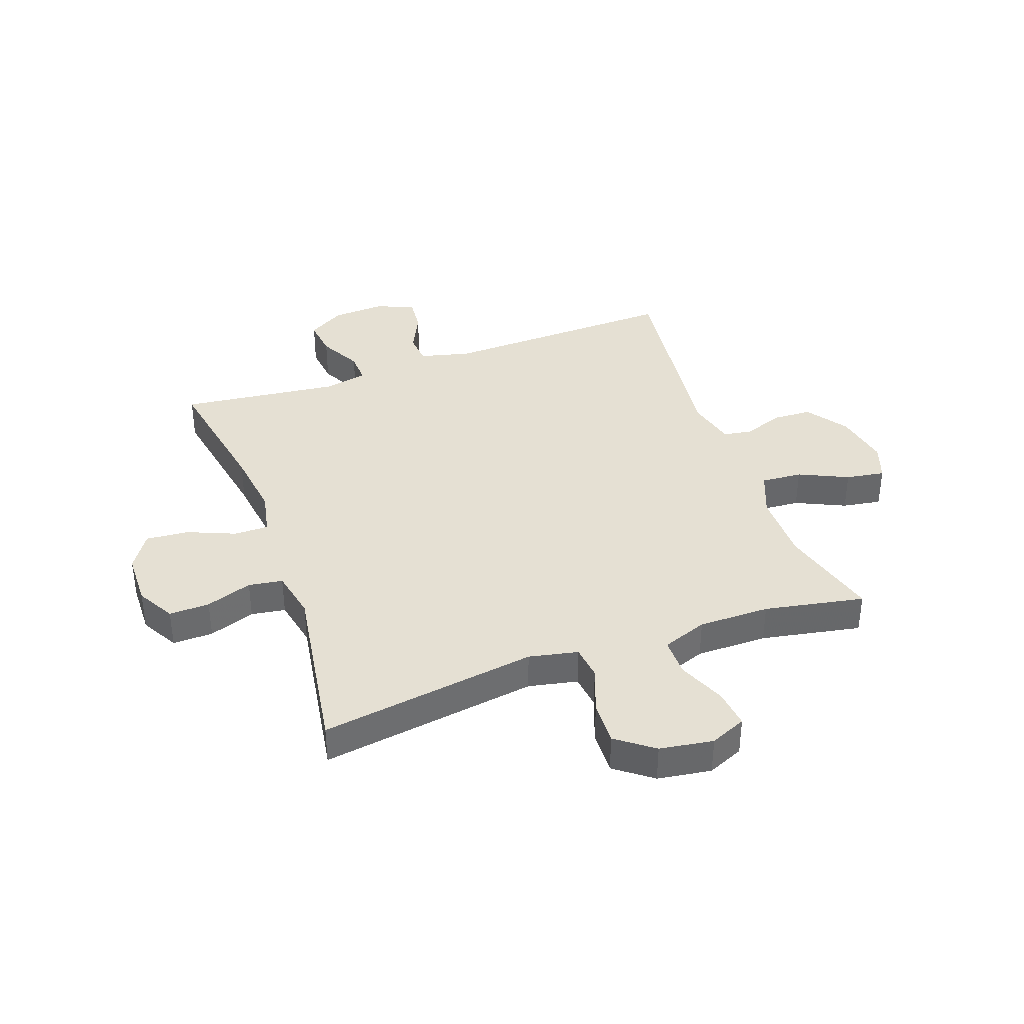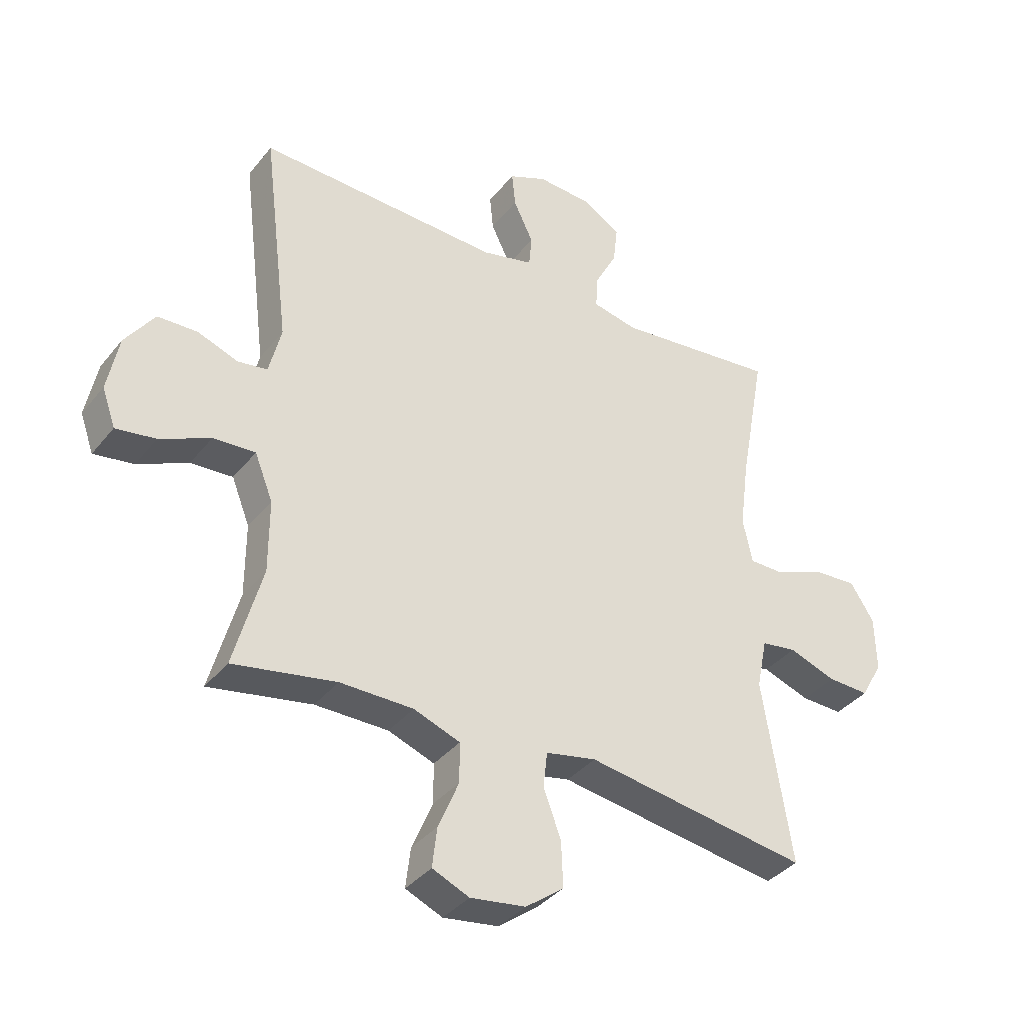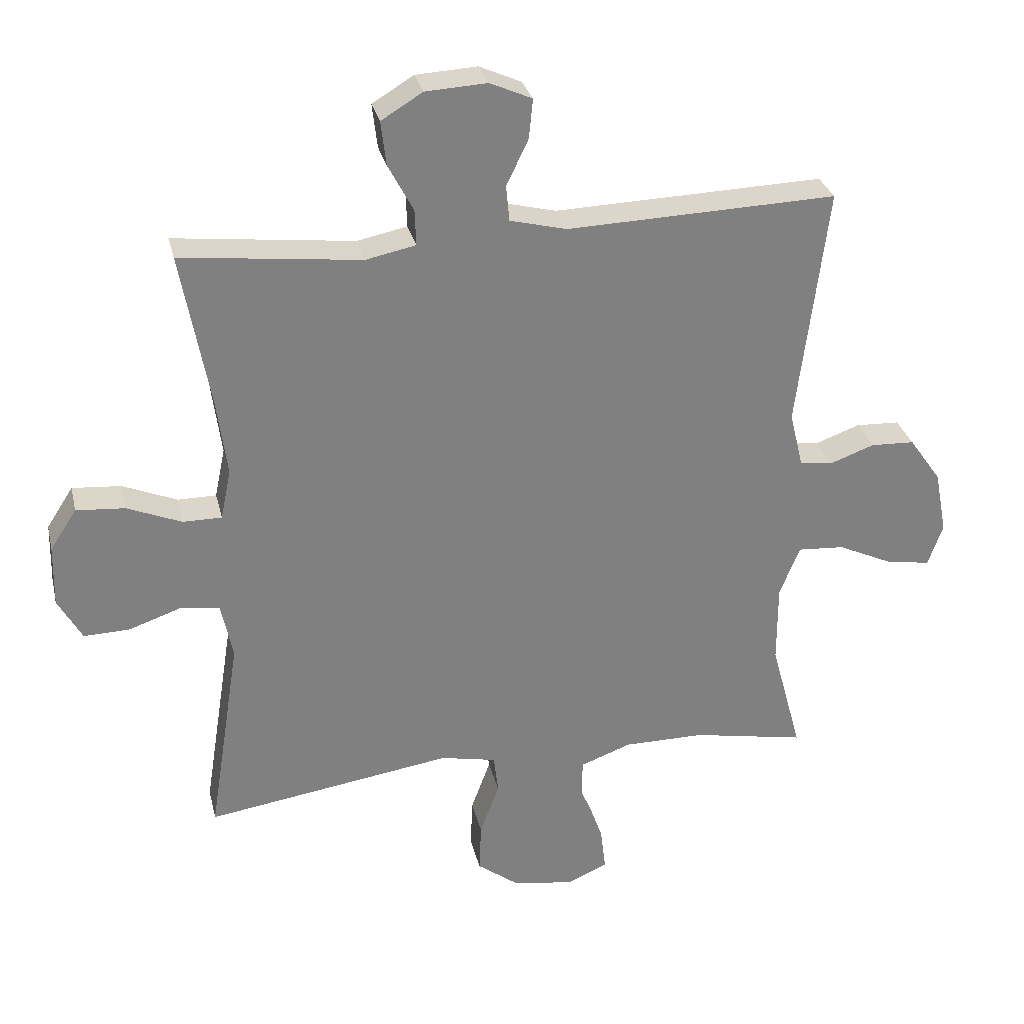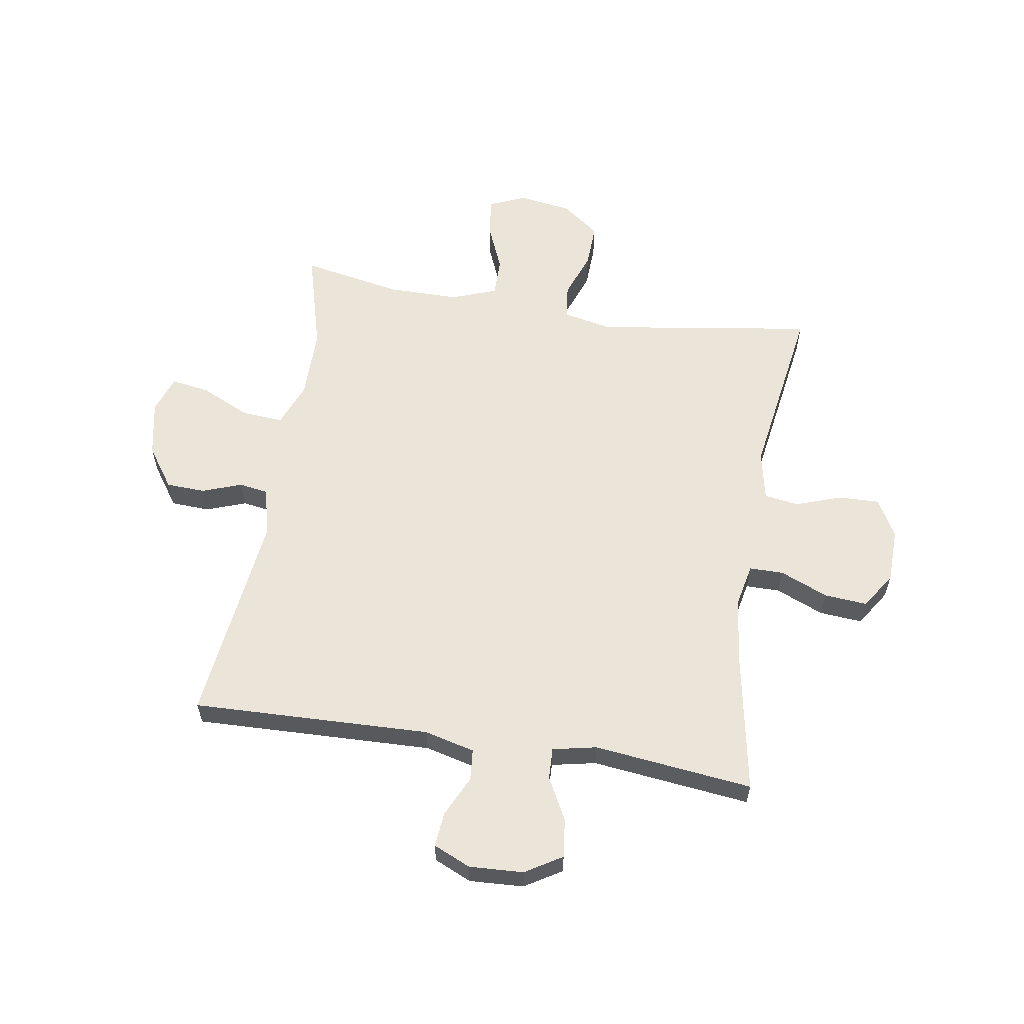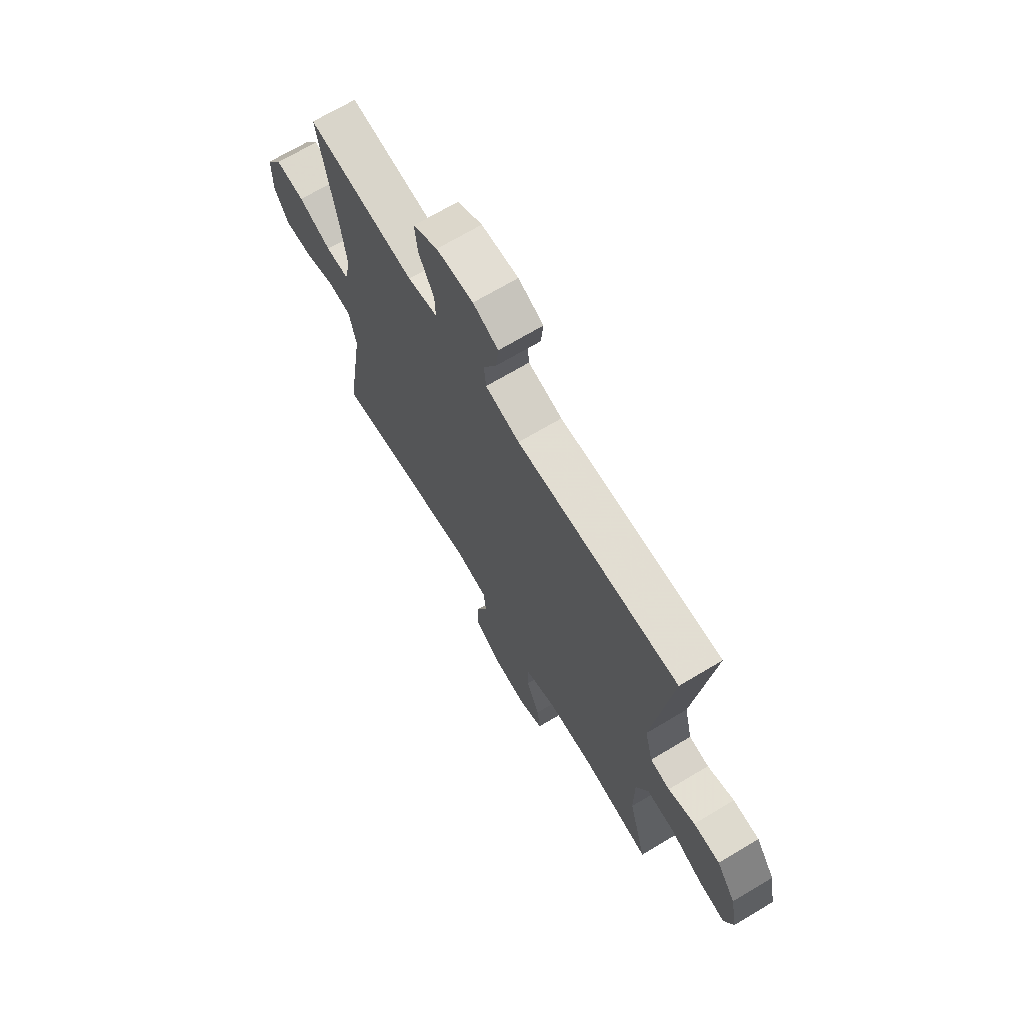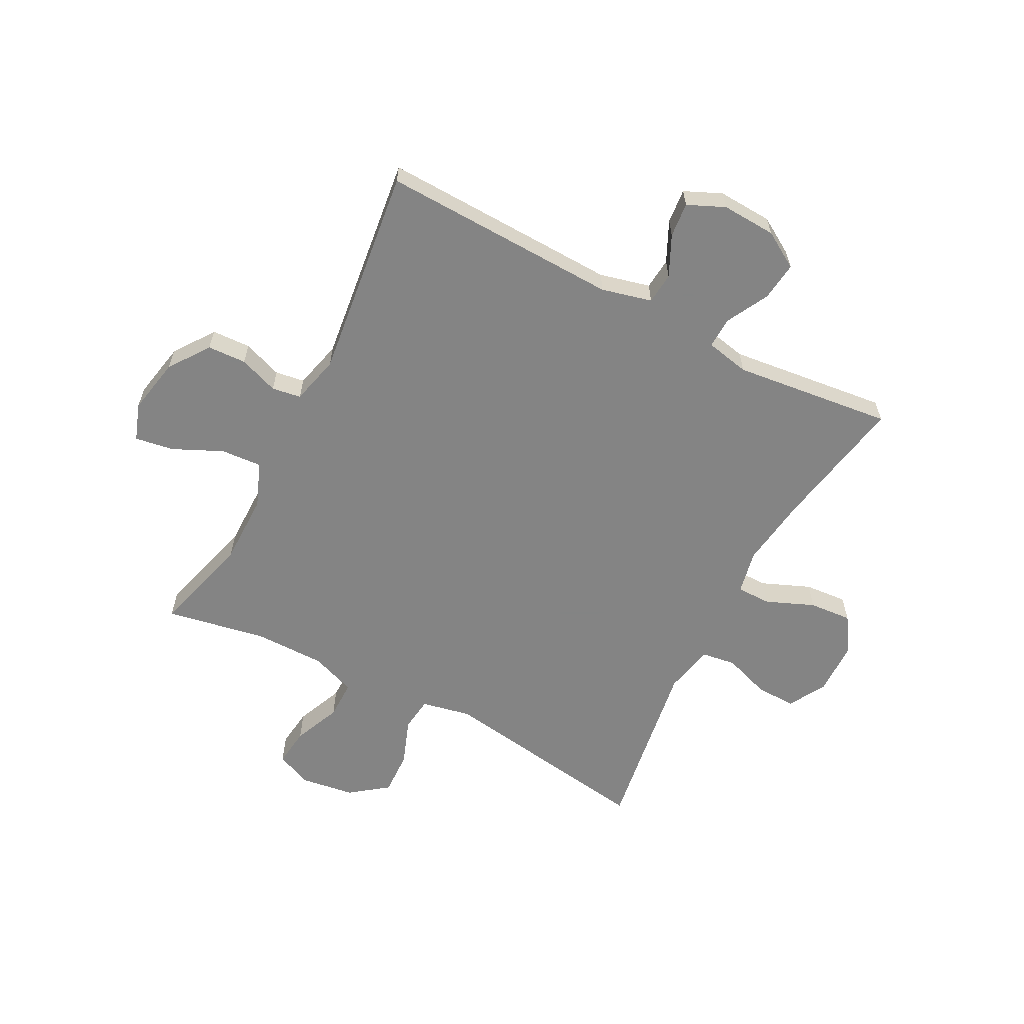
<metadata>
{"format":"obj","ext":"obj","renderer":"f3d","projection":"perspective","resolution":1024,"background":"white","views":[{"elev":38.2,"azim":160.3,"up":"+Y"},{"elev":-37.2,"azim":-33.8,"up":"+Z"},{"elev":30.1,"azim":167.0,"up":"+Z"},{"elev":59.6,"azim":9.1,"up":"+Y"},{"elev":69.3,"azim":-120.9,"up":"+Z"},{"elev":-61.3,"azim":-27.6,"up":"+Y"}]}
</metadata>
<code>
v 0.5 0.07 0.5
v 0.456 0.07 0.26
v 0.44 0.07 0.139
v 0.456 0.07 0.062
v 0.516 0.07 0.062
v 0.6 0.07 0.097
v 0.675 0.07 0.103
v 0.716 0.07 0.04
v 0.718 0.07 -0.055
v 0.681 0.07 -0.121
v 0.61 0.07 -0.119
v 0.529 0.07 -0.091
v 0.469 0.07 -0.1
v 0.451 0.07 -0.187
v 0.5 0.07 -0.5
v 0.118 0.07 -0.443
v 0.032 0.07 -0.461
v 0.025 0.07 -0.521
v 0.055 0.07 -0.602
v 0.058 0.07 -0.679
v -0.007 0.07 -0.728
v -0.101 0.07 -0.742
v -0.164 0.07 -0.715
v -0.156 0.07 -0.647
v -0.121 0.07 -0.564
v -0.121 0.07 -0.496
v -0.2 0.07 -0.467
v -0.325 0.07 -0.467
v -0.5 0.07 -0.5
v -0.452 0.07 -0.324
v -0.452 0.07 -0.2
v -0.483 0.07 -0.122
v -0.555 0.07 -0.127
v -0.641 0.07 -0.167
v -0.709 0.07 -0.178
v -0.732 0.07 -0.113
v -0.713 0.07 -0.015
v -0.663 0.07 0.056
v -0.595 0.07 0.059
v -0.526 0.07 0.034
v -0.475 0.07 0.042
v -0.454 0.07 0.127
v -0.5 0.07 0.5
v -0.083 0.07 0.487
v 0.005 0.07 0.509
v 0.01 0.07 0.564
v -0.024 0.07 0.635
v -0.03 0.07 0.696
v 0.035 0.07 0.725
v 0.13 0.07 0.72
v 0.194 0.07 0.681
v 0.186 0.07 0.613
v 0.147 0.07 0.539
v 0.145 0.07 0.484
v 0.222 0.07 0.468
v 0.5 0 0.5
v 0.456 0 0.26
v 0.44 0 0.139
v 0.456 0 0.062
v 0.516 0 0.062
v 0.6 0 0.097
v 0.675 0 0.103
v 0.716 0 0.04
v 0.718 0 -0.055
v 0.681 0 -0.121
v 0.61 0 -0.119
v 0.529 0 -0.091
v 0.469 0 -0.1
v 0.451 0 -0.187
v 0.5 0 -0.5
v 0.118 0 -0.443
v 0.032 0 -0.461
v 0.025 0 -0.521
v 0.055 0 -0.602
v 0.058 0 -0.679
v -0.007 0 -0.728
v -0.101 0 -0.742
v -0.164 0 -0.715
v -0.156 0 -0.647
v -0.121 0 -0.564
v -0.121 0 -0.496
v -0.2 0 -0.467
v -0.325 0 -0.467
v -0.5 0 -0.5
v -0.452 0 -0.324
v -0.452 0 -0.2
v -0.483 0 -0.122
v -0.555 0 -0.127
v -0.641 0 -0.167
v -0.709 0 -0.178
v -0.732 0 -0.113
v -0.713 0 -0.015
v -0.663 0 0.056
v -0.595 0 0.059
v -0.526 0 0.034
v -0.475 0 0.042
v -0.454 0 0.127
v -0.5 0 0.5
v -0.083 0 0.487
v 0.005 0 0.509
v 0.01 0 0.564
v -0.024 0 0.635
v -0.03 0 0.696
v 0.035 0 0.725
v 0.13 0 0.72
v 0.194 0 0.681
v 0.186 0 0.613
v 0.147 0 0.539
v 0.145 0 0.484
v 0.222 0 0.468
f 51 52 53
f 50 51 53
f 49 50 53
f 48 49 53
f 47 48 53
f 46 47 53
f 45 46 53 54
f 44 45 54 55
f 42 43 44 55
f 38 39 40
f 37 38 40
f 36 37 40
f 35 36 40
f 34 35 40
f 33 34 40
f 32 33 40 41
f 55 1 2
f 42 55 2
f 41 42 2
f 32 41 2
f 31 32 2
f 23 24 25
f 22 23 25
f 21 22 25
f 20 21 25
f 19 20 25
f 18 19 25
f 17 18 25 26
f 14 15 16
f 13 14 16 17
f 10 11 12
f 9 10 12
f 8 9 12
f 7 8 12
f 6 7 12
f 5 6 12
f 4 5 12 13
f 17 26 27
f 13 17 27
f 4 13 27
f 3 4 27
f 28 29 30
f 28 30 31
f 27 28 31
f 3 27 31
f 2 3 31
f 108 107 106
f 108 106 105
f 108 105 104
f 108 104 103
f 108 103 102
f 108 102 101
f 109 108 101 100
f 110 109 100 99
f 110 99 98 97
f 95 94 93
f 95 93 92
f 95 92 91
f 95 91 90
f 95 90 89
f 95 89 88
f 96 95 88 87
f 57 56 110
f 57 110 97
f 57 97 96
f 57 96 87
f 57 87 86
f 80 79 78
f 80 78 77
f 80 77 76
f 80 76 75
f 80 75 74
f 80 74 73
f 81 80 73 72
f 71 70 69
f 72 71 69 68
f 67 66 65
f 67 65 64
f 67 64 63
f 67 63 62
f 67 62 61
f 67 61 60
f 68 67 60 59
f 82 81 72
f 82 72 68
f 82 68 59
f 82 59 58
f 85 84 83
f 86 85 83
f 86 83 82
f 86 82 58
f 86 58 57
f 1 56 57 2
f 2 57 58 3
f 3 58 59 4
f 4 59 60 5
f 5 60 61 6
f 6 61 62 7
f 7 62 63 8
f 8 63 64 9
f 9 64 65 10
f 10 65 66 11
f 11 66 67 12
f 12 67 68 13
f 13 68 69 14
f 14 69 70 15
f 15 70 71 16
f 16 71 72 17
f 17 72 73 18
f 18 73 74 19
f 19 74 75 20
f 20 75 76 21
f 21 76 77 22
f 22 77 78 23
f 23 78 79 24
f 24 79 80 25
f 25 80 81 26
f 26 81 82 27
f 27 82 83 28
f 28 83 84 29
f 29 84 85 30
f 30 85 86 31
f 31 86 87 32
f 32 87 88 33
f 33 88 89 34
f 34 89 90 35
f 35 90 91 36
f 36 91 92 37
f 37 92 93 38
f 38 93 94 39
f 39 94 95 40
f 40 95 96 41
f 41 96 97 42
f 42 97 98 43
f 43 98 99 44
f 44 99 100 45
f 45 100 101 46
f 46 101 102 47
f 47 102 103 48
f 48 103 104 49
f 49 104 105 50
f 50 105 106 51
f 51 106 107 52
f 52 107 108 53
f 53 108 109 54
f 54 109 110 55
f 55 110 56 1

</code>
